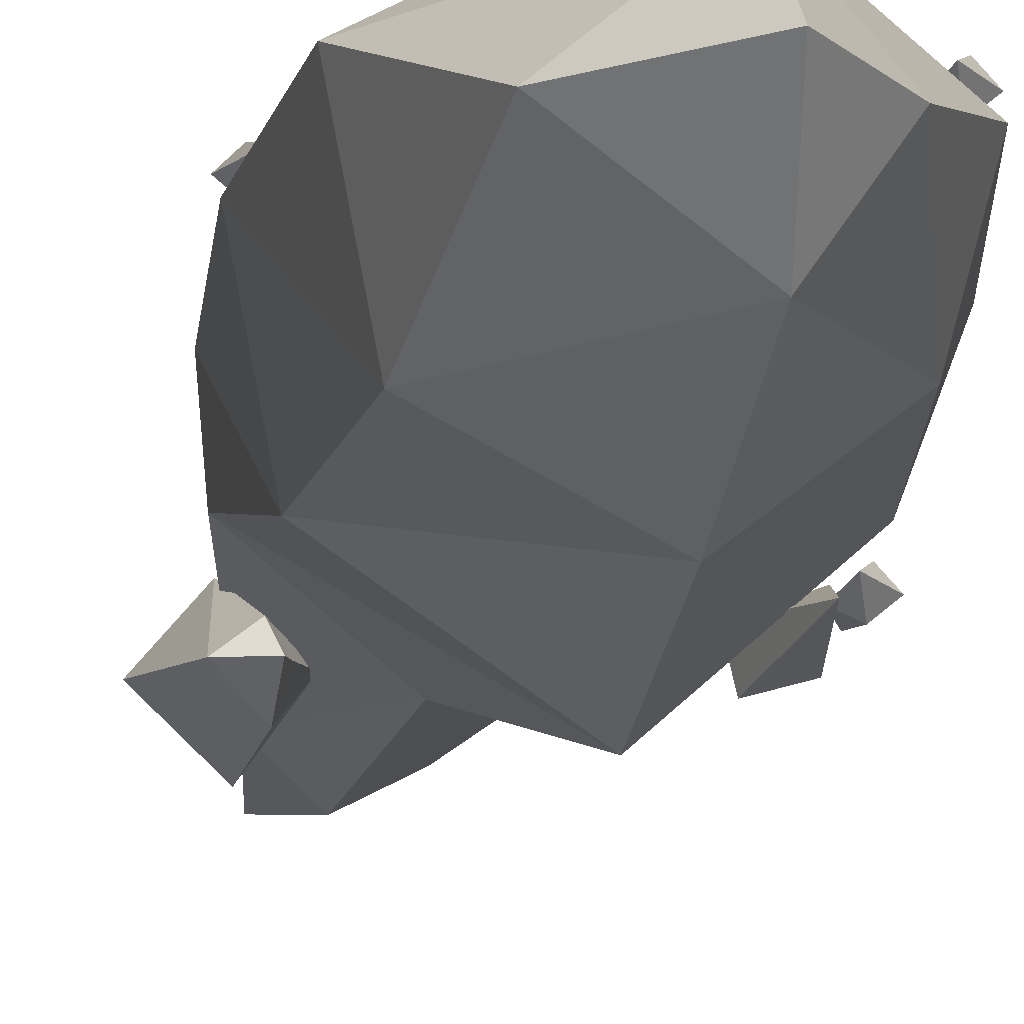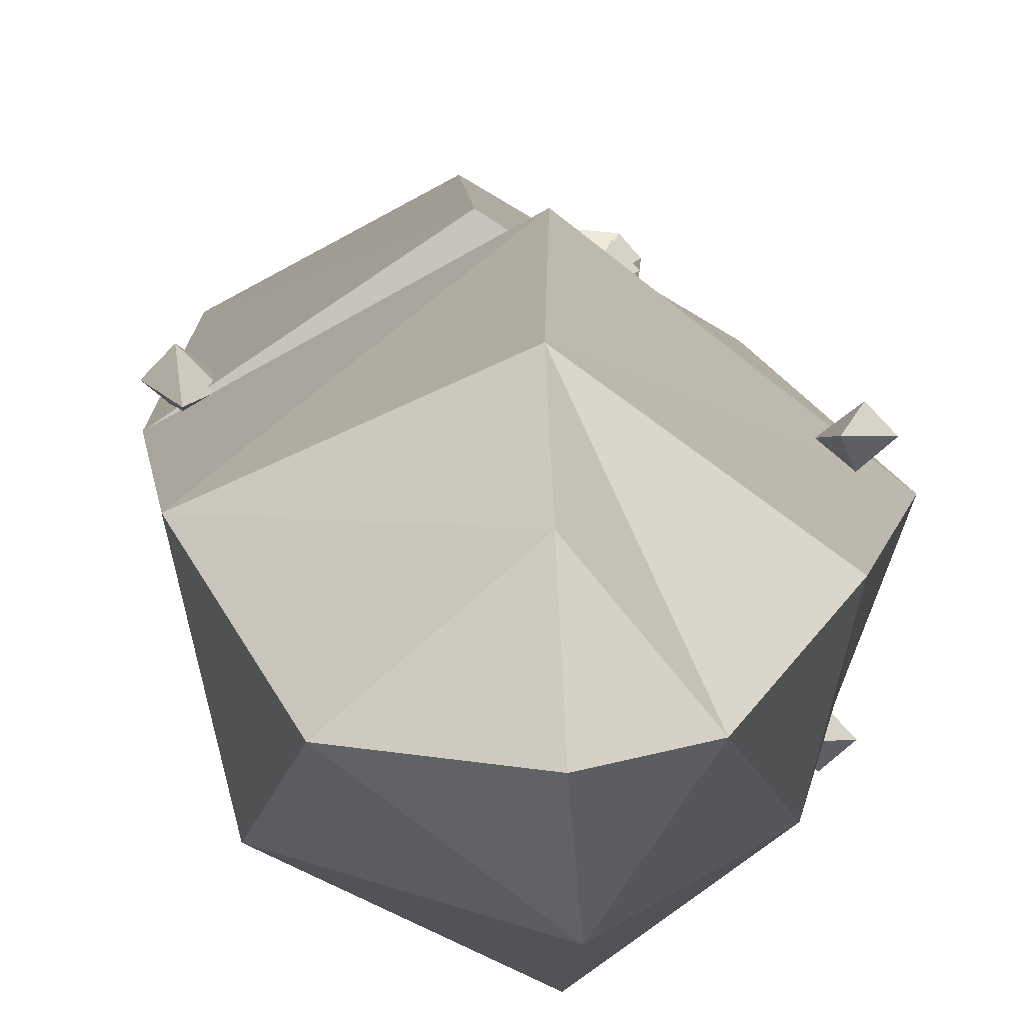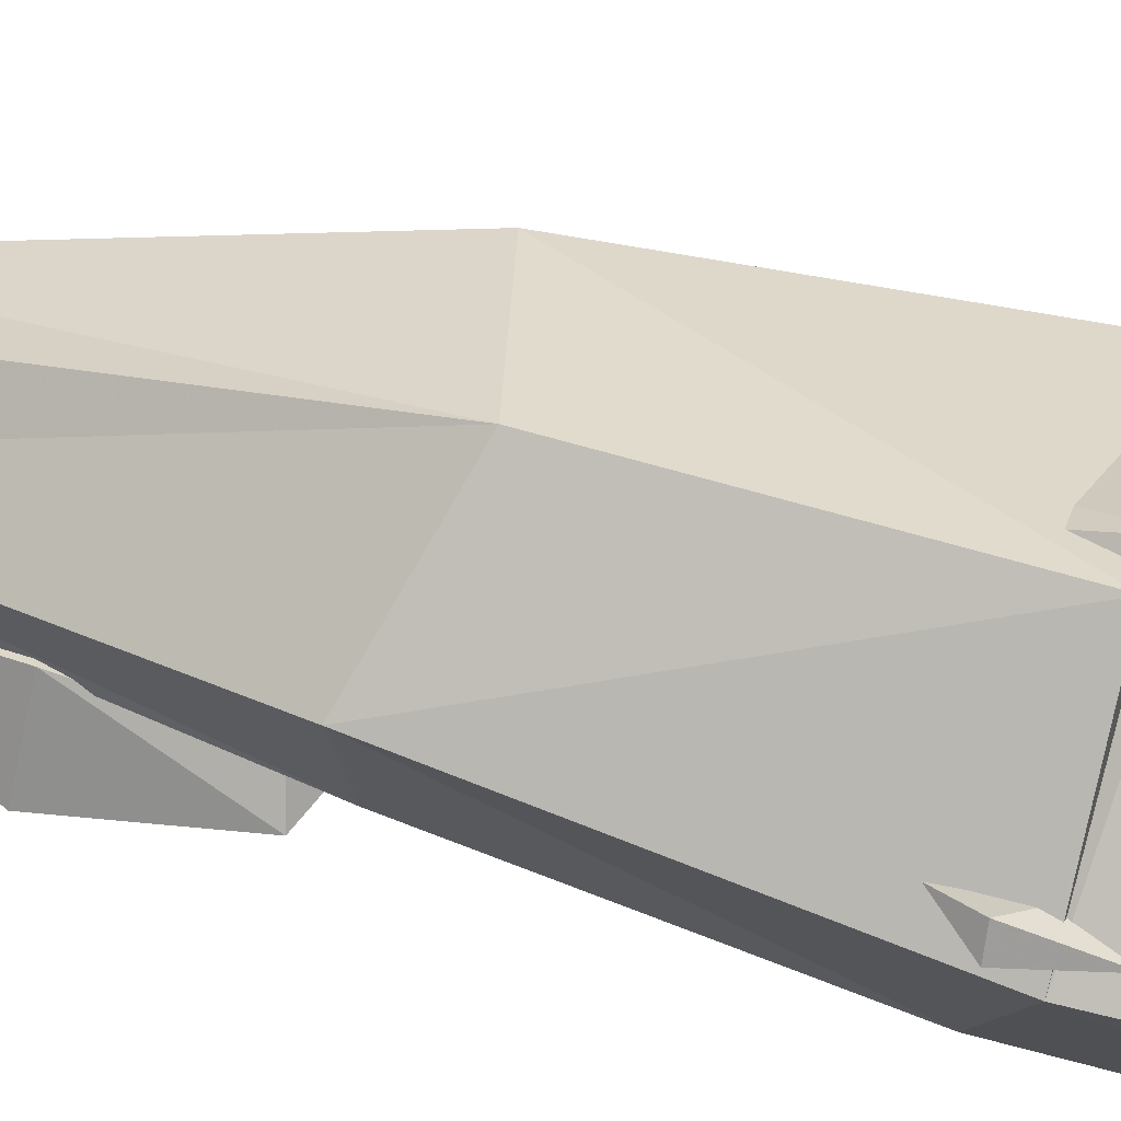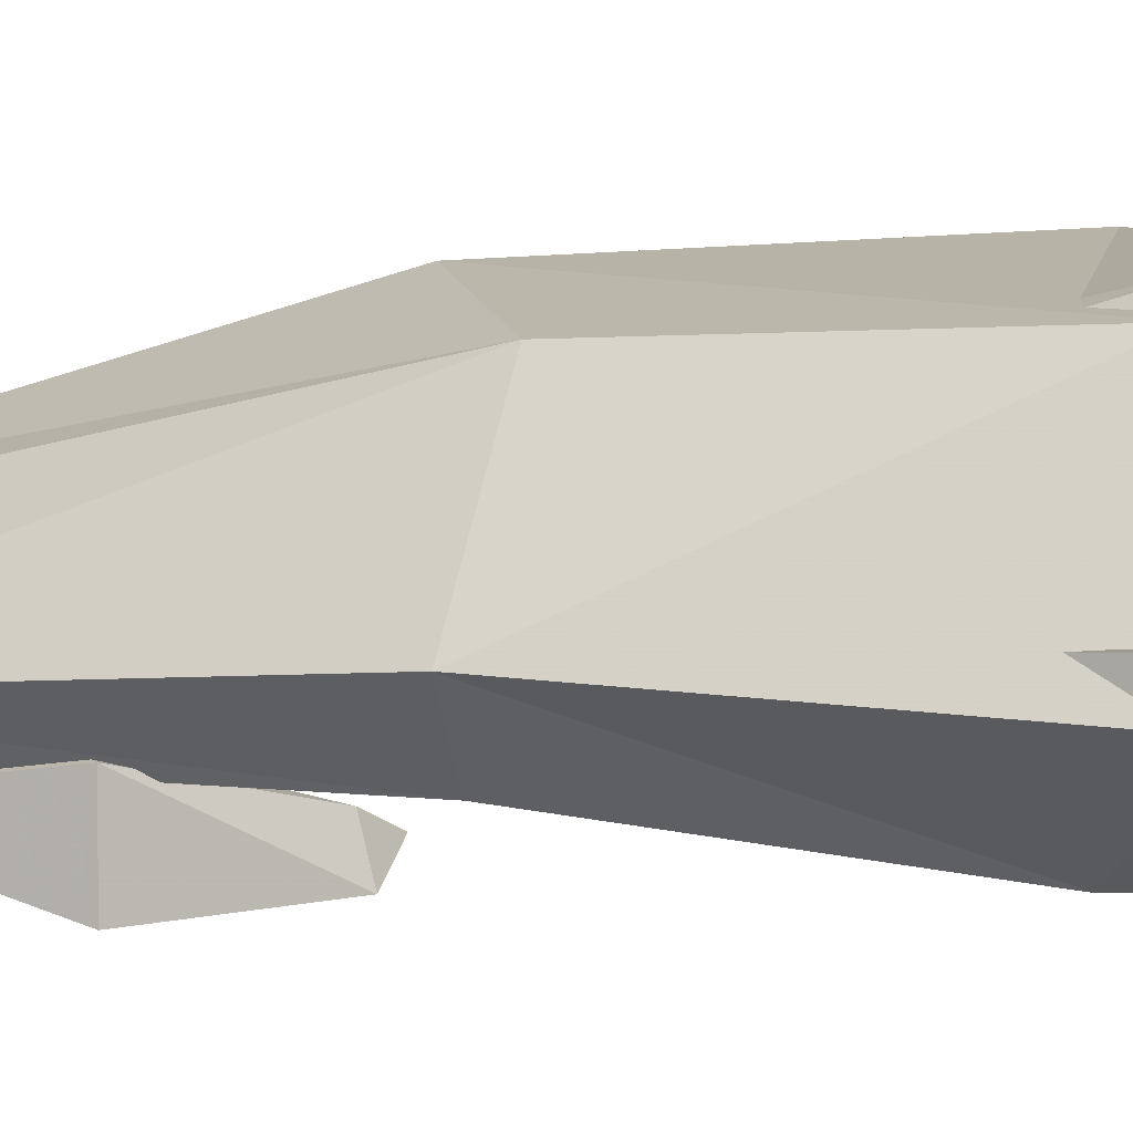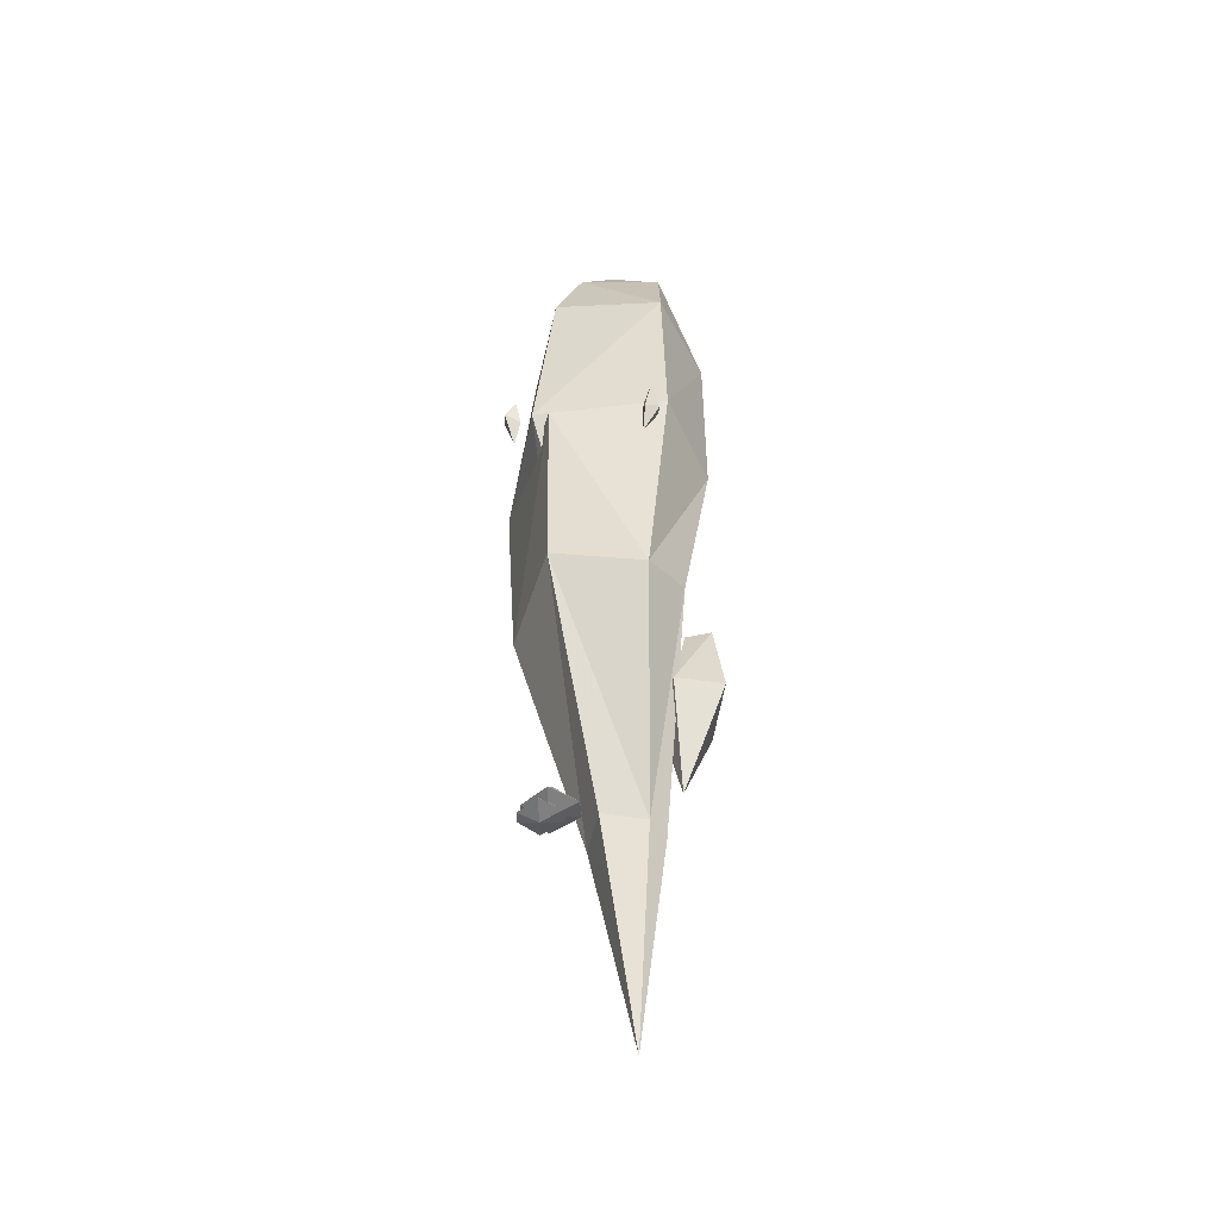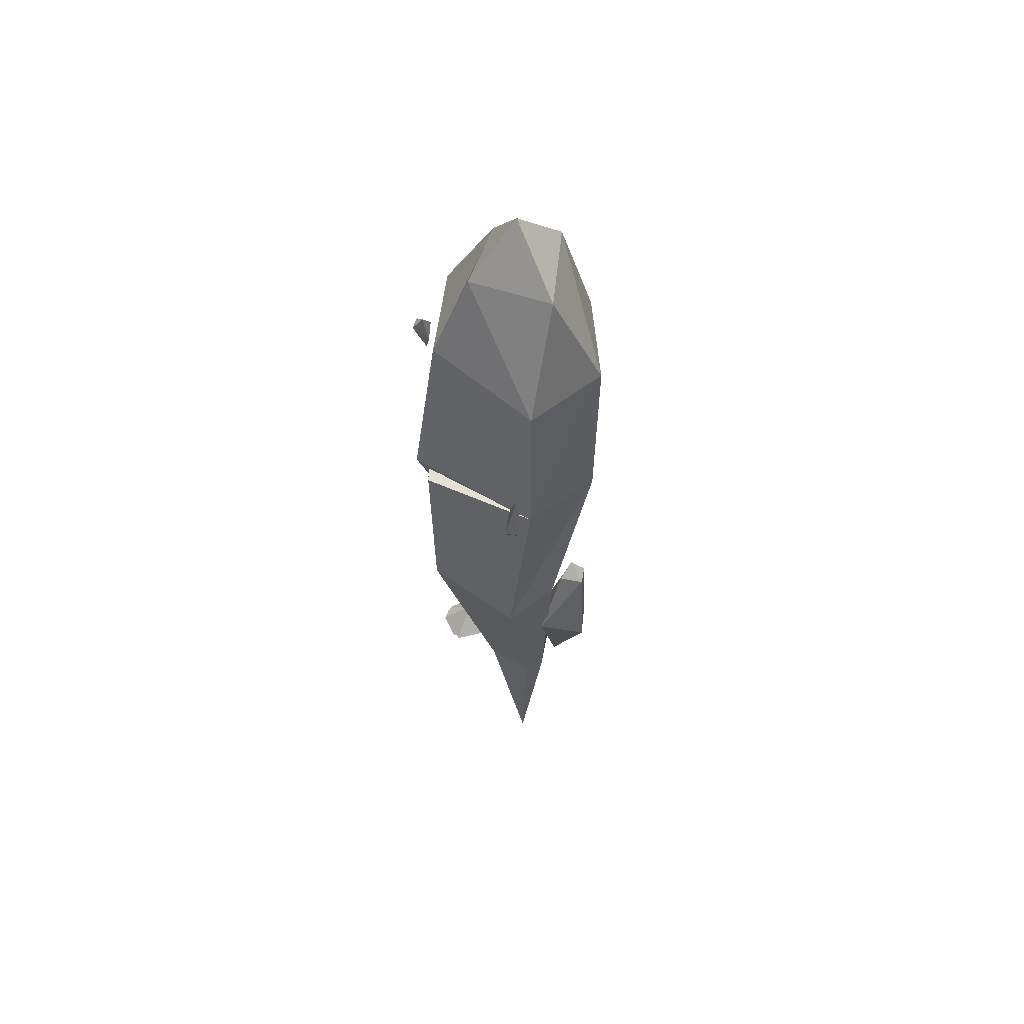
<metadata>
{"format":"obj","ext":"obj","renderer":"f3d","projection":"perspective","resolution":1024,"background":"white","views":[{"elev":-14.7,"azim":-8.6,"up":"+Y"},{"elev":6.9,"azim":-1.7,"up":"+Y"},{"elev":63.0,"azim":-72.7,"up":"+Y"},{"elev":45.7,"azim":-91.2,"up":"+Y"},{"elev":-41.6,"azim":-139.5,"up":"+Z"},{"elev":57.7,"azim":-120.7,"up":"+Z"}]}
</metadata>
<code>
g pet_fire1_mesh
v -0.6756 0.4661 -0.1285
v -0.6372 0.4374 0.1292
v -0.7392 0.5266 0.02825
v -0.7213 0.3723 0.03352
v -0.7174 0.4228 0.3538
v -0.8141 0.4486 0.03566
v 0.6066 0.4349 1.061
v 0.5714 0.4082 0.8517
v 0.6646 0.4911 0.9335
v 0.6483 0.3476 0.9293
v 0.6448 0.3946 0.6697
v 0.7332 0.4186 0.9275
v 0.4973 -0.3981 -0.5505
v 0.571 -0.3725 -0.132
v 0.3582 -0.4284 -0.2959
v 0.582 -0.5449 -0.2874
v 0.5176 -0.4937 0.2327
v 0.3947 -0.6002 -0.2839
v 0.6233 -0.3582 -0.05694
v 0.5882 -0.3849 -0.2658
v 0.6814 -0.302 -0.184
v 0.665 -0.4455 -0.1883
v 0.6615 -0.3985 -0.4479
v 0.7499 -0.3745 -0.19
v -0.454 -0.01448 2.078
v 0.009384 -0.008988 2.477
v 0.05326 -0.3944 2.078
v 0.0007337 0.3754 2.079
v 0.3192 -0.008988 2.082
v -0.7357 0.3168 1.323
v -0.5854 -0.3528 1.209
v 0.001503 0.6661 1.521
v 0.5138 -0.3095 1.254
v 0.04954 -0.6659 1.16
v 0.633 0.1963 1.382
v 0.684 -0.2619 0.01407
v 0.8483 0.2065 0.1183
v 0.05607 0.8302 0.2307
v -0.8059 0.3529 0.1725
v -0.6468 -0.2947 -0.01854
v 0.09535 -0.7855 -0.06161
v 0.3948 -0.0856 -1.033
v 0.3839 0.1361 -1.008
v -8.018e-05 0.3944 -0.9819
v -0.3866 0.2007 -1.016
v -0.0006109 0.03282 -1.125
v -0.405 -0.1026 -1.038
v 0.00939 -0.3462 -1.051
v -0.4835 -0.3895 -1.647
v -0.4755 -0.2602 -1.448
v -0.6534 -0.2549 -1.513
v -0.4382 -0.229 -1.623
v -0.5123 -0.1381 -1.554
v -0.3032 -0.1108 -2.23
v -0.5814 0.08268 -2.079
v -0.8041 -0.1829 -2.083
v -0.5091 -0.4014 -2.279
v -0.4672 -0.1309 -2.841
v -0.8059 0.3529 0.1725
v -0.1037 0.08299 0.2309
v -0.6468 -0.2947 -0.01854
v -0.1003 0.8235 0.1491
v -0.7048 0.4688 -1.39
v 0.09535 -0.7855 -0.06161
v -0.6742 0.05136 -1.329
v 0.684 -0.2619 0.01407
v 0.8483 0.2065 0.1183
v -0.1323 -0.344 -1.496
v 0.4993 -0.06173 -1.447
v 0.5663 0.3976 -1.371
v -0.1044 0.8057 -1.199
v -0.3934 0.1181 -3.141
v -0.394 -0.04796 -3.2
v -0.1494 -0.2544 -3.271
v 0.1132 -0.122 -3.23
v -0.2214 0.04063 -4.69
v 0.1359 0.1026 -3.142
v -0.1297 0.2977 -3.067
v 0.2213 0.3515 -2.724
v 0.4058 0.4393 -2.922
v 0.3788 0.1869 -2.929
v 0.221 0.3692 -2.976
v 0.1053 0.1877 -2.925
v 0.3325 0.5224 -2.913
v 0.01614 0.3116 -2.917
v 0.07961 0.5482 -2.903
v 0.2649 0.3976 -2.816
v 0.4116 0.4675 -2.974
v 0.3902 0.2667 -2.979
v 0.2646 0.4117 -3.017
v 0.1725 0.2673 -2.976
v 0.3533 0.5335 -2.967
v 0.1016 0.3659 -2.97
v 0.1521 0.5541 -2.959
g pet_fire1_mesh_0
f 3 2 1
f 1 2 4
f 2 3 5
f 4 2 5
f 1 4 6
f 6 3 1
f 3 6 5
f 6 4 5
f 9 8 7
f 7 8 10
f 8 9 11
f 10 8 11
f 7 10 12
f 12 9 7
f 9 12 11
f 12 10 11
f 15 14 13
f 13 14 16
f 14 15 17
f 16 14 17
f 13 16 18
f 18 15 13
f 15 18 17
f 18 16 17
f 21 20 19
f 19 20 22
f 20 21 23
f 22 20 23
f 19 22 24
f 24 21 19
f 21 24 23
f 24 22 23
f 27 26 25
f 25 26 28
f 29 26 27
f 28 26 29
f 30 25 28
f 27 25 31
f 31 25 30
f 32 28 29
f 32 30 28
f 33 29 27
f 34 27 31
f 34 33 27
f 35 29 33
f 35 32 29
f 35 33 36
f 33 34 36
f 32 35 37
f 37 35 36
f 30 32 38
f 38 32 37
f 30 39 31
f 39 30 38
f 31 40 34
f 39 40 31
f 34 41 36
f 40 41 34
f 37 36 42
f 36 41 42
f 38 37 43
f 43 37 42
f 39 38 44
f 44 38 43
f 39 45 40
f 45 39 44
f 43 46 44
f 42 46 43
f 44 46 45
f 45 47 40
f 40 47 41
f 45 46 47
f 41 48 42
f 47 48 41
f 48 46 42
f 47 46 48
f 51 50 49
f 49 50 52
f 52 50 53
f 53 50 51
f 54 52 53
f 52 54 49
f 55 53 51
f 55 54 53
f 56 51 49
f 56 55 51
f 54 57 49
f 57 56 49
f 58 55 56
f 58 54 55
f 58 56 57
f 58 57 54
f 61 60 59
f 62 59 60
f 61 59 63
f 59 62 63
f 61 64 60
f 65 61 63
f 64 61 65
f 64 66 60
f 62 60 67
f 67 60 66
f 66 64 68
f 68 64 65
f 66 69 67
f 69 66 68
f 67 70 62
f 69 70 67
f 62 71 63
f 70 71 62
f 65 63 72
f 63 71 72
f 68 65 73
f 73 65 72
f 69 68 74
f 74 68 73
f 69 75 70
f 75 69 74
f 73 76 74
f 72 76 73
f 74 76 75
f 75 77 70
f 70 77 71
f 75 76 77
f 71 78 72
f 77 78 71
f 78 76 72
f 77 76 78
f 81 80 79
f 82 80 81
f 83 81 79
f 82 81 83
f 80 84 79
f 82 84 80
f 85 83 79
f 82 83 85
f 84 86 79
f 86 85 79
f 82 85 86
f 82 86 84
f 89 88 87
f 90 88 89
f 91 89 87
f 90 89 91
f 88 92 87
f 90 92 88
f 93 91 87
f 90 91 93
f 92 94 87
f 94 93 87
f 90 93 94
f 90 94 92

</code>
